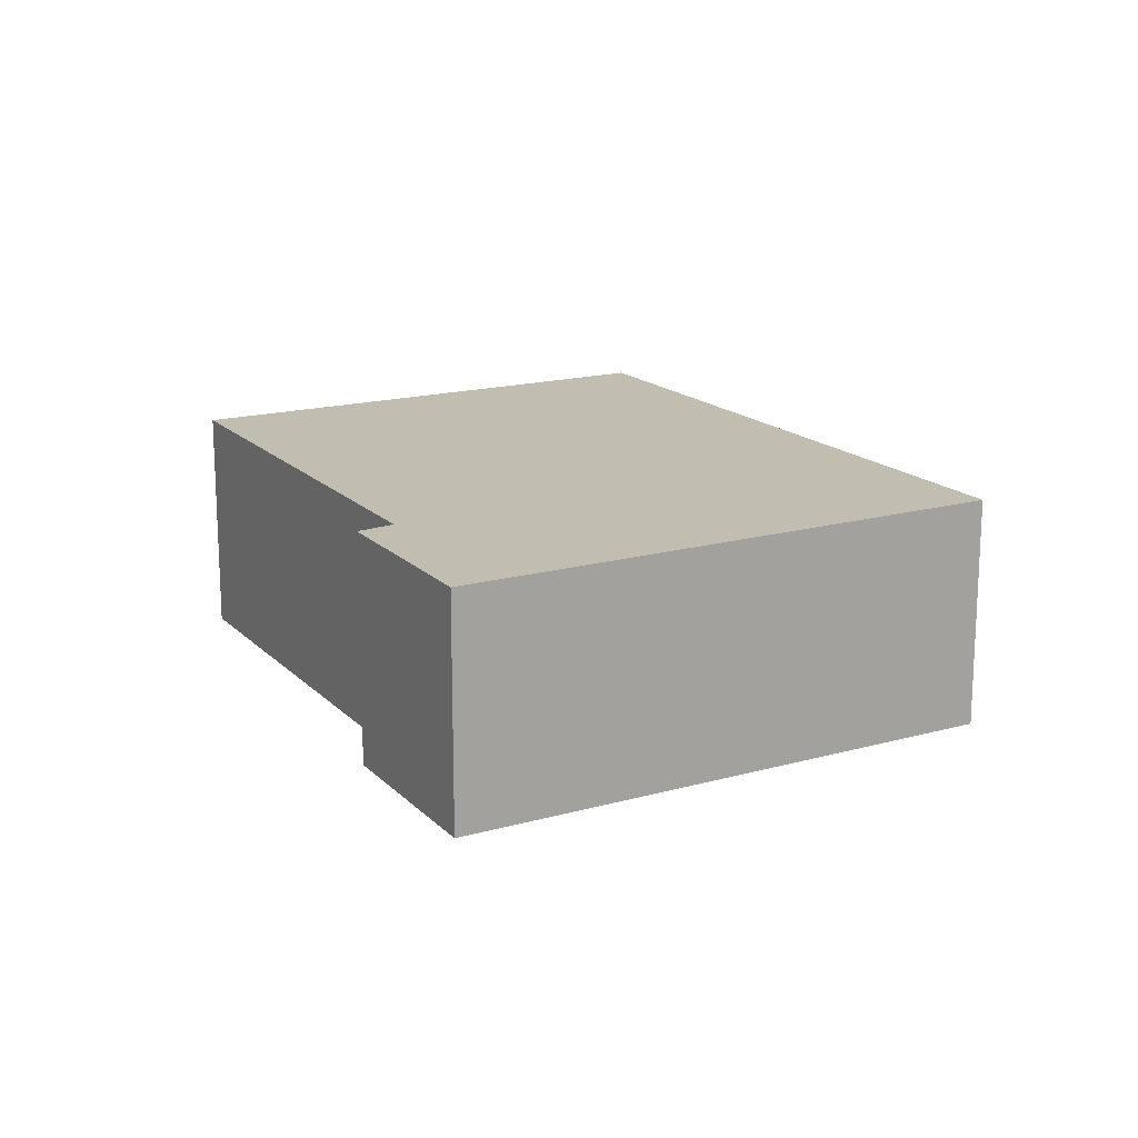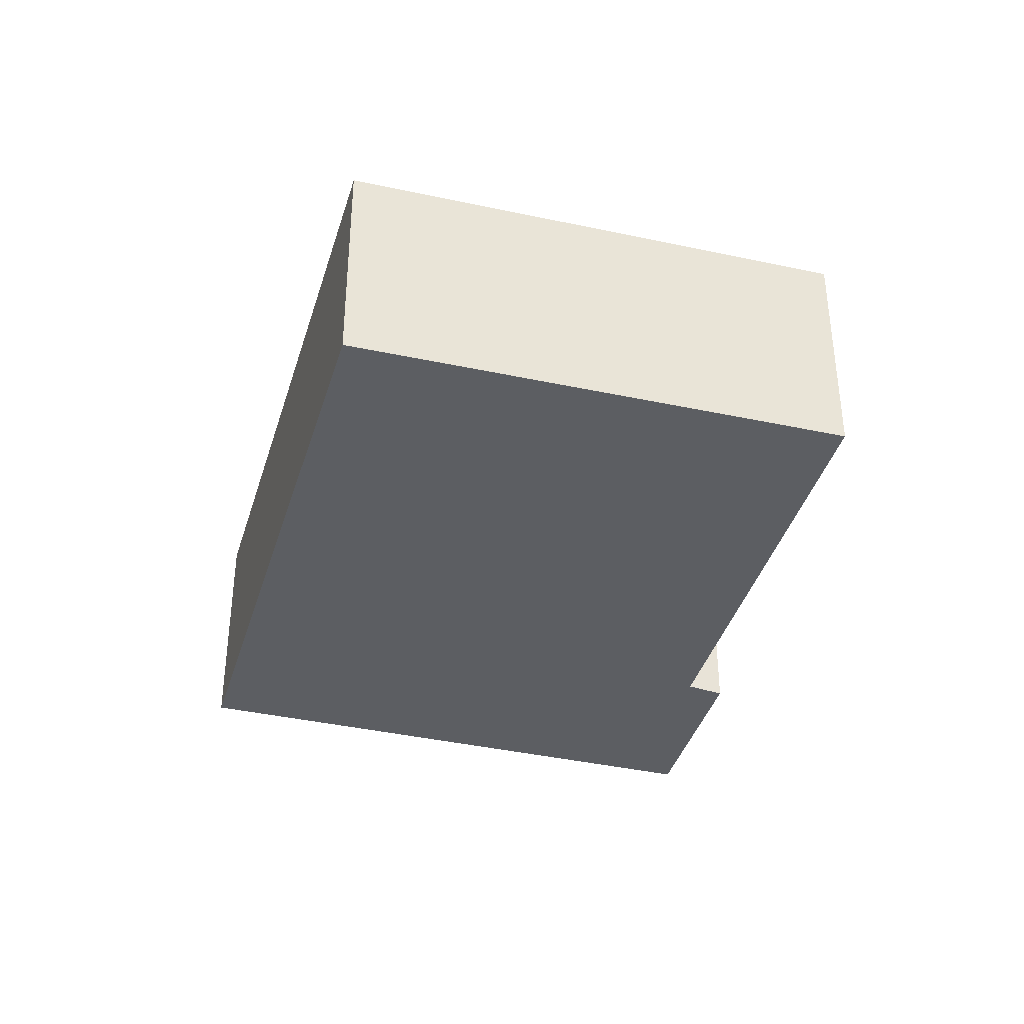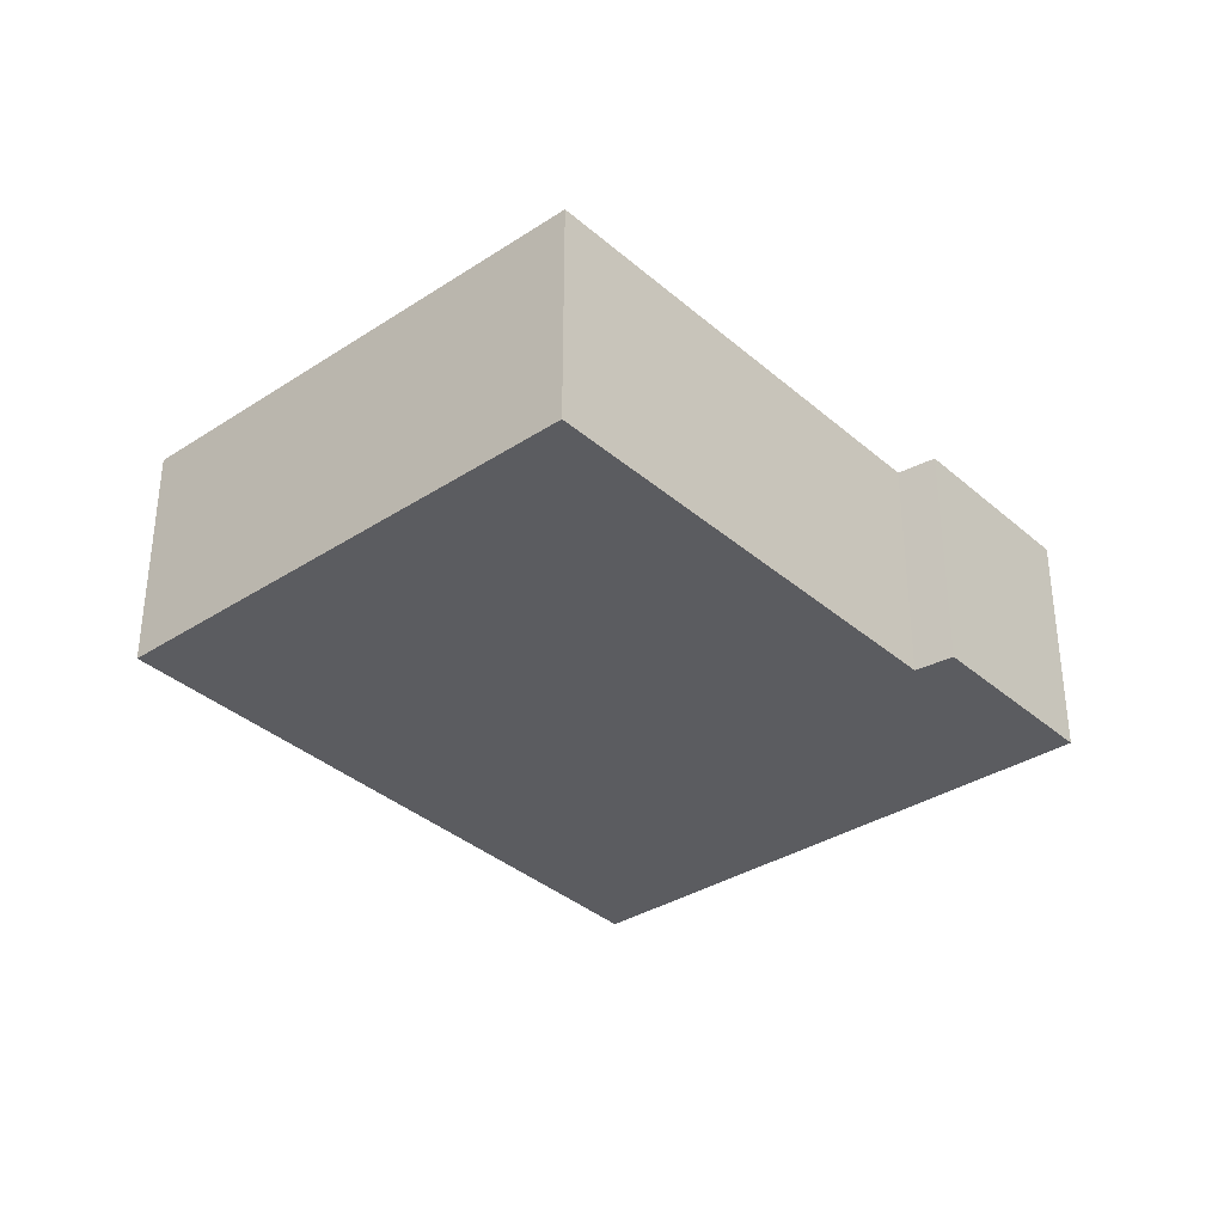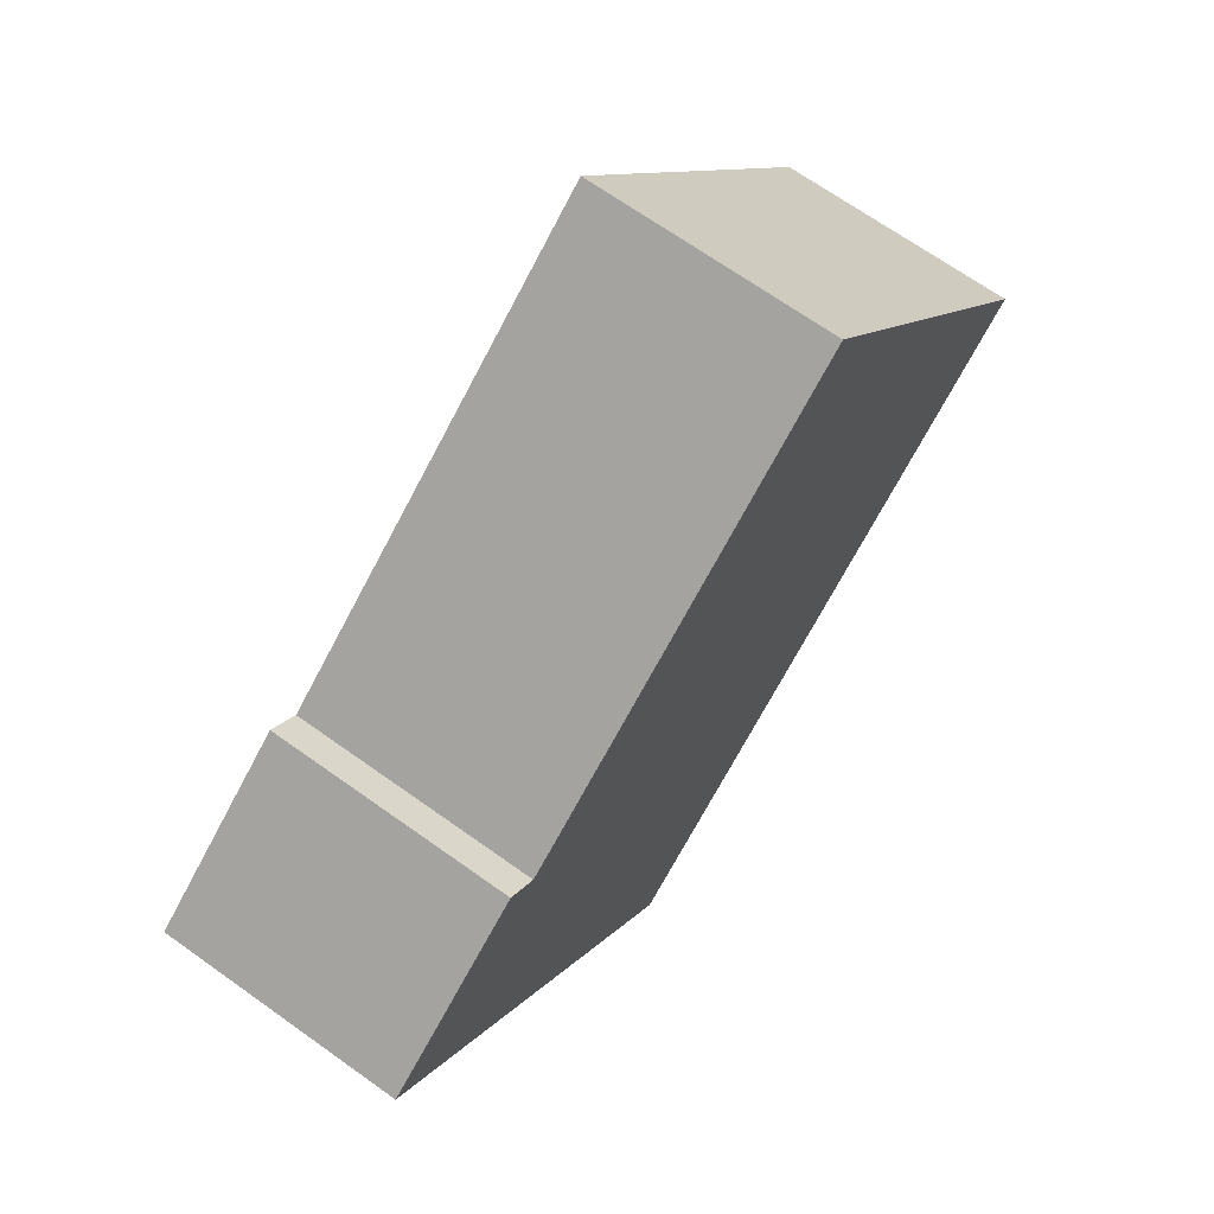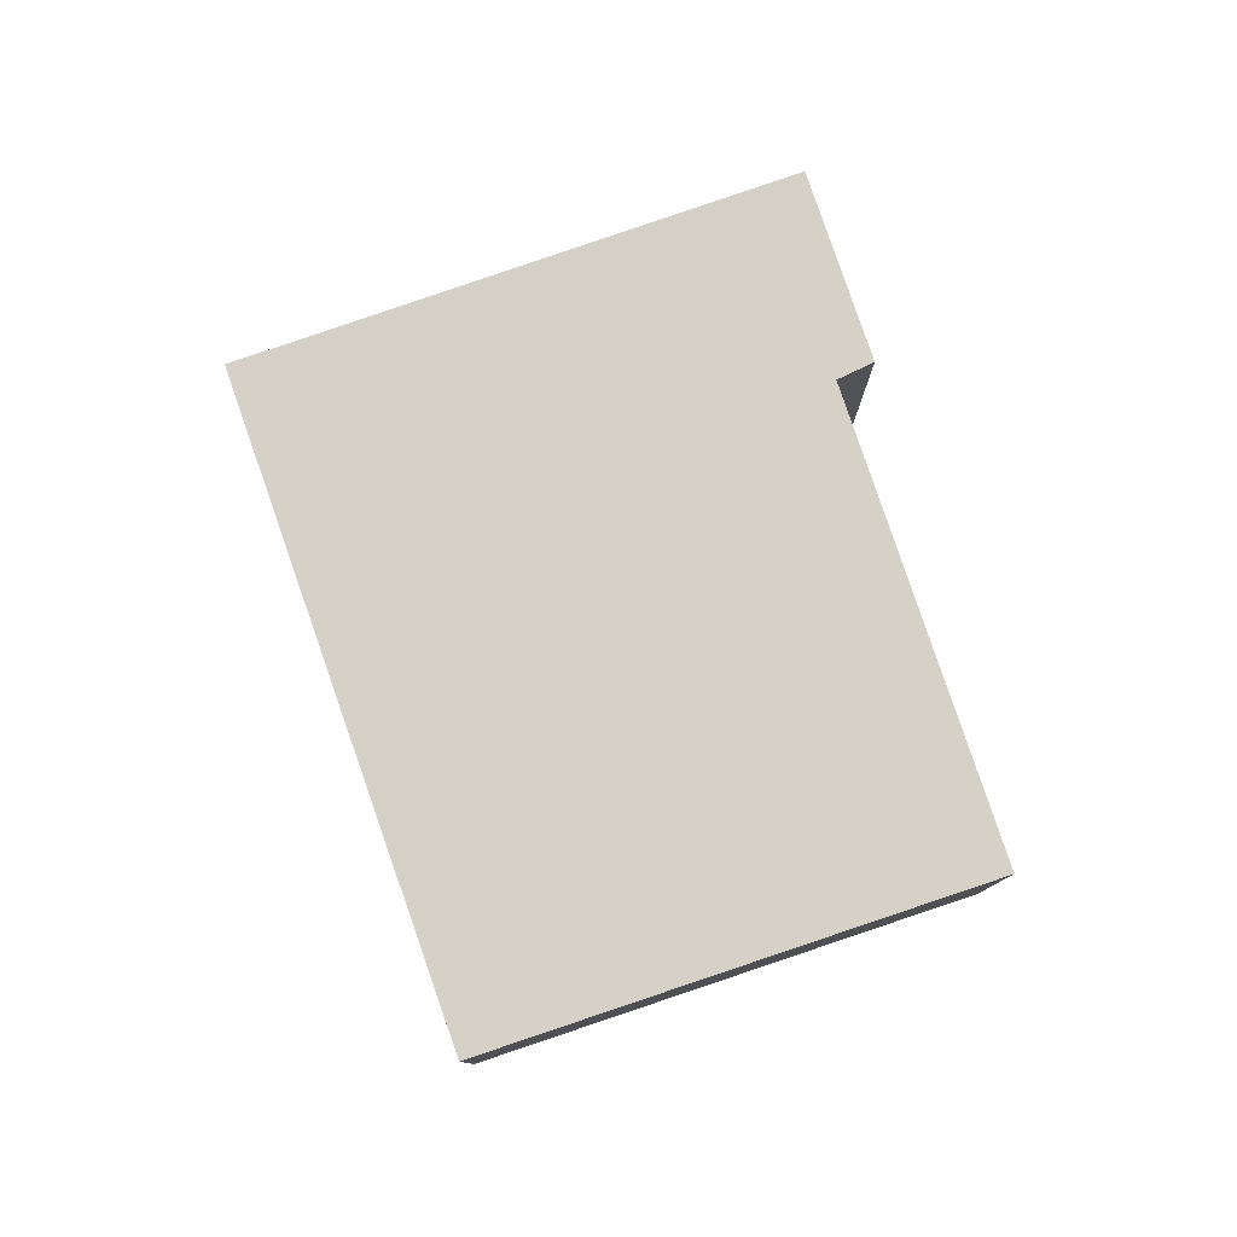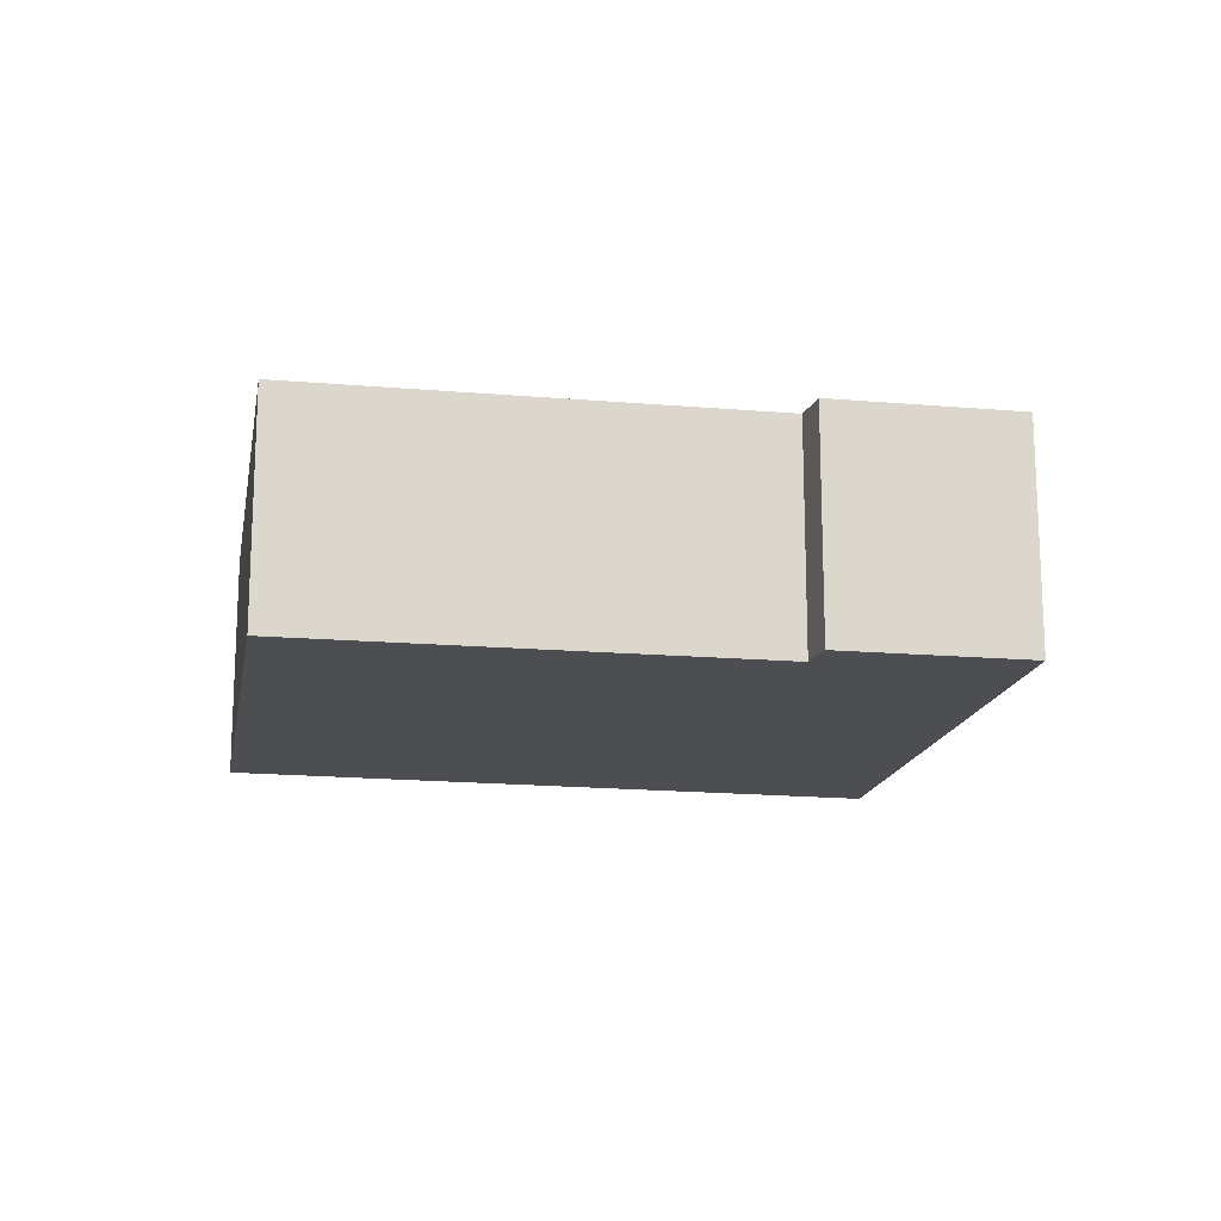
<metadata>
{"format":"obj","ext":"obj","renderer":"f3d","projection":"perspective","resolution":1024,"background":"white","views":[{"elev":16.9,"azim":98.3,"up":"+Y"},{"elev":-37.9,"azim":-68.2,"up":"+Y"},{"elev":-34.9,"azim":-11.8,"up":"+Y"},{"elev":68.0,"azim":125.6,"up":"+Z"},{"elev":79.3,"azim":-71.4,"up":"+Y"},{"elev":-16.6,"azim":27.1,"up":"+Y"}]}
</metadata>
<code>
v  7.313 3.161 -5.726
v  9.99 3.161 2.125
v  12.14 3.161 0.497
v  9.607 3.161 1.732
v  4.317 3.161 5.711
v  0 3.161 1.936e-16
v  9.99 -1.301e-16 2.125
v  12.14 -3.043e-17 0.497
v  4.317 -3.497e-16 5.711
v  9.607 -1.061e-16 1.732
v  7.313 3.506e-16 -5.726
v  0 0 0
g defaultobject
f 1 2 3
f 2 1 4
f 4 1 5
f 5 1 6
f 7 3 2
f 3 7 8
f 9 4 5
f 4 9 10
f 8 1 3
f 1 8 11
f 11 6 1
f 6 11 12
f 12 5 6
f 5 12 9
f 10 2 4
f 2 10 7
f 7 11 8
f 11 7 10
f 11 10 12
f 12 10 9

</code>
